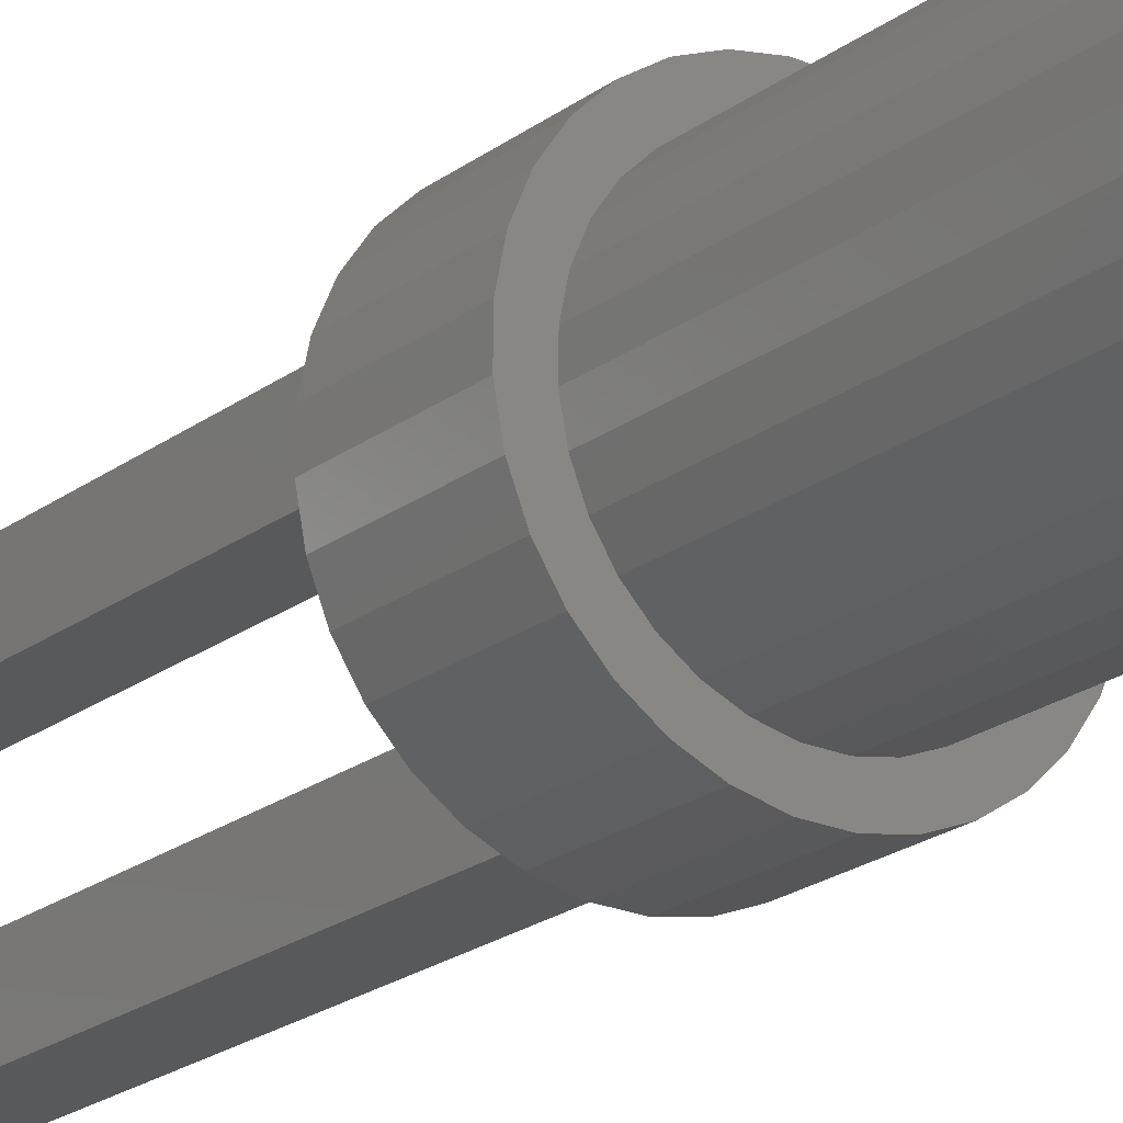
<metadata>
{"format":"stl","ext":"stl","renderer":"f3d","projection":"perspective","resolution":1024,"background":"white","views":[{"elev":-21.1,"azim":-37.1,"up":"+Z"}]}
</metadata>
<code>
# stl→obj: 369 verts, 734 faces
v 0.02344 0.6328 0.03865
v -0.01604 0.6328 0.03865
v 0.02344 0.6328 0.07812
v -0.01604 0.6328 0.07812
v 0.02344 0.2734 0.03865
v -0.01604 0.2734 0.03865
v -0.01604 0.2734 0.07812
v 0.02344 0.2734 0.07812
v -0.04613 0.2734 -0.08444
v -0.01604 0.2734 -0.07812
v -0.02877 0.2734 -0.09182
v -0.06172 0.2734 -0.07382
v 0.04613 0.2734 0.08444
v 0.02877 0.2734 0.09182
v 0.06172 0.2734 0.07382
v 0.09584 0.2734 0.008557
v 0.09566 0.2734 -0.0103
v 0.09182 0.2734 -0.02877
v 0.09233 0.2734 0.02709
v -0.09182 0.2734 0.02877
v -0.09584 0.2734 -0.008557
v -0.09566 0.2734 0.0103
v -0.08444 0.2734 0.04613
v -0.07382 0.2734 0.06172
v -0.06036 0.2734 0.07493
v -0.04458 0.2734 0.08527
v -0.02709 0.2734 0.09233
v -0.008557 0.2734 0.09584
v 0.0103 0.2734 0.09566
v 0.02344 0.2734 -0.07812
v 0.06036 0.2734 -0.07493
v 0.04458 0.2734 -0.08527
v 0.02709 0.2734 -0.09233
v 0.008557 0.2734 -0.09584
v -0.0103 0.2734 -0.09566
v -0.01604 0.2734 -0.03865
v -0.07493 0.2734 -0.06036
v -0.08527 0.2734 -0.04458
v -0.09233 0.2734 -0.02709
v 0.02344 0.2734 -0.03865
v 0.08444 0.2734 -0.04613
v 0.07382 0.2734 -0.06172
v 0.07493 0.2734 0.06036
v 0.08527 0.2734 0.04458
v 0.02344 0.6719 -0.03865
v 0.02344 0.6719 -0.07812
v -0.01604 0.6719 -0.03865
v -0.01604 0.6719 -0.07812
v 0.02877 0.1957 0.09182
v 0.008323 0.1957 0.07727
v 0.04613 0.1957 0.08444
v 0.06172 0.1957 0.07382
v -0.02877 0.1957 -0.09182
v -0.008323 0.1957 -0.07727
v -0.04613 0.1957 -0.08444
v -0.06172 0.1957 -0.07382
v -0.0103 0.1957 -0.09566
v -0.02324 0.1957 -0.07416
v -0.07493 0.1957 -0.06036
v -0.04985 0.1957 -0.05962
v -0.06052 0.1957 -0.04875
v -0.08527 0.1957 -0.04458
v -0.05962 0.1957 0.04985
v -0.04875 0.1957 0.06052
v -0.07382 0.1957 0.06172
v -0.03601 0.1957 0.06887
v -0.06036 0.1957 0.07493
v -0.02188 0.1957 0.07457
v -0.006911 0.1957 0.07741
v -0.04458 0.1957 0.08527
v -0.02709 0.1957 0.09233
v -0.008557 0.1957 0.09584
v 0.02709 0.1957 -0.09233
v 0.04458 0.1957 -0.08527
v 0.006911 0.1957 -0.07741
v 0.02188 0.1957 -0.07457
v 0.06036 0.1957 -0.07493
v 0.03601 0.1957 -0.06887
v 0.07382 0.1957 -0.06172
v 0.04875 0.1957 -0.06052
v 0.05962 0.1957 -0.04985
v 0.06052 0.1957 0.04875
v 0.08527 0.1957 0.04458
v 0.07493 0.1957 0.06036
v 0.04985 0.1957 0.05962
v 0.02324 0.1957 0.07416
v -0.03726 0.1957 -0.0682
v 0.03726 0.1957 0.0682
v 0.0103 0.1957 0.09566
v 0.008557 0.1957 -0.09584
v -0.06887 0.1957 -0.03601
v -0.07457 0.1957 -0.02188
v -0.09233 0.1957 -0.02709
v -0.07741 0.1957 -0.006911
v -0.09584 0.1957 -0.008557
v -0.07727 0.1957 0.008323
v -0.09566 0.1957 0.0103
v -0.07416 0.1957 0.02324
v -0.09182 0.1957 0.02877
v -0.0682 0.1957 0.03726
v -0.08444 0.1957 0.04613
v 0.06887 0.1957 0.03601
v 0.07457 0.1957 0.02188
v 0.09233 0.1957 0.02709
v 0.07741 0.1957 0.006911
v 0.09584 0.1957 0.008557
v 0.07727 0.1957 -0.008323
v 0.09566 0.1957 -0.0103
v 0.07416 0.1957 -0.02324
v 0.09182 0.1957 -0.02877
v 0.0682 0.1957 -0.03726
v 0.08444 0.1957 -0.04613
v 2.281e-18 -0.07812 4.176e-18
v 0.007269 -0.07663 0.01331
v 0.004533 -0.07663 0.01447
v 0.001624 -0.07663 0.01507
v -0.001348 -0.07663 0.0151
v -0.004268 -0.07663 0.01455
v -0.007025 -0.07663 0.01344
v -0.009511 -0.07663 0.01181
v -0.01163 -0.07663 0.009725
v -0.01331 -0.07663 0.007269
v -0.01447 -0.07663 0.004533
v -0.01507 -0.07663 0.001624
v -0.0151 -0.07663 -0.001348
v -0.01455 -0.07663 -0.004268
v -0.01344 -0.07663 -0.007025
v -0.01181 -0.07663 -0.009511
v -0.009725 -0.07663 -0.01163
v -0.007269 -0.07663 -0.01331
v 0.03726 -0.0004112 0.0682
v 0.02324 -0.0004112 0.07416
v 0.03654 -0.01557 0.06689
v 0.02279 -0.01557 0.07273
v 0.03442 -0.03015 0.06301
v 0.02147 -0.03015 0.06851
v 0.03098 -0.04359 0.05671
v 0.01932 -0.04359 0.06166
v 0.02635 -0.05536 0.04822
v 0.01643 -0.05536 0.05244
v 0.0207 -0.06503 0.03789
v 0.01291 -0.06503 0.0412
v 0.01426 -0.07221 0.0261
v 0.008892 -0.07221 0.02838
v -0.04985 -0.0004112 -0.05962
v -0.03726 -0.0004112 -0.0682
v -0.04889 -0.01557 -0.05848
v -0.03654 -0.01557 -0.06689
v -0.04605 -0.03015 -0.05508
v -0.03442 -0.03015 -0.06301
v -0.04145 -0.04359 -0.04957
v -0.03098 -0.04359 -0.05671
v -0.03525 -0.05536 -0.04216
v -0.02635 -0.05536 -0.04822
v -0.02769 -0.06503 -0.03312
v -0.0207 -0.06503 -0.03789
v -0.01908 -0.07221 -0.02282
v -0.01426 -0.07221 -0.0261
v -0.06052 -0.0004112 -0.04875
v -0.05936 -0.01557 -0.04781
v -0.05591 -0.03015 -0.04504
v -0.05032 -0.04359 -0.04053
v -0.04279 -0.05536 -0.03447
v -0.03362 -0.06503 -0.02708
v -0.02316 -0.07221 -0.01866
v -0.06887 -0.0004112 -0.03601
v -0.06755 -0.01557 -0.03532
v -0.06363 -0.03015 -0.03327
v -0.05726 -0.04359 -0.02994
v -0.0487 -0.05536 -0.02546
v -0.03826 -0.06503 -0.02
v -0.02635 -0.07221 -0.01378
v -0.07457 -0.0004112 -0.02188
v -0.07314 -0.01557 -0.02146
v -0.06889 -0.03015 -0.02021
v -0.062 -0.04359 -0.01819
v -0.05273 -0.05536 -0.01547
v -0.04143 -0.06503 -0.01216
v -0.02854 -0.07221 -0.008373
v -0.07741 -0.0004112 -0.006911
v -0.07592 -0.01557 -0.006778
v -0.07151 -0.03015 -0.006385
v -0.06436 -0.04359 -0.005746
v -0.05473 -0.05536 -0.004887
v -0.043 -0.06503 -0.00384
v -0.02962 -0.07221 -0.002645
v -0.07727 -0.0004112 0.008323
v -0.07578 -0.01557 0.008163
v -0.07139 -0.03015 0.007689
v -0.06425 -0.04359 0.00692
v -0.05464 -0.05536 0.005885
v -0.04293 -0.06503 0.004624
v -0.02957 -0.07221 0.003185
v -0.07416 -0.0004112 0.02324
v -0.07273 -0.01557 0.02279
v -0.06851 -0.03015 0.02147
v -0.06166 -0.04359 0.01932
v -0.05244 -0.05536 0.01643
v -0.0412 -0.06503 0.01291
v -0.02838 -0.07221 0.008892
v -0.0682 -0.0004112 0.03726
v -0.06689 -0.01557 0.03654
v -0.06301 -0.03015 0.03442
v -0.05671 -0.04359 0.03098
v -0.04822 -0.05536 0.02635
v -0.03789 -0.06503 0.0207
v -0.0261 -0.07221 0.01426
v -0.05962 -0.0004112 0.04985
v -0.05848 -0.01557 0.04889
v -0.05508 -0.03015 0.04605
v -0.04957 -0.04359 0.04145
v -0.04216 -0.05536 0.03525
v -0.03312 -0.06503 0.02769
v -0.02282 -0.07221 0.01908
v -0.04875 -0.0004112 0.06052
v -0.04781 -0.01557 0.05936
v -0.04504 -0.03015 0.05591
v -0.04053 -0.04359 0.05032
v -0.03447 -0.05536 0.04279
v -0.02708 -0.06503 0.03362
v -0.01866 -0.07221 0.02316
v -0.03601 -0.0004112 0.06887
v -0.03532 -0.01557 0.06755
v -0.03327 -0.03015 0.06363
v -0.02994 -0.04359 0.05726
v -0.02546 -0.05536 0.0487
v -0.02 -0.06503 0.03826
v -0.01378 -0.07221 0.02635
v -0.02188 -0.0004112 0.07457
v -0.02146 -0.01557 0.07314
v -0.02021 -0.03015 0.06889
v -0.01819 -0.04359 0.062
v -0.01547 -0.05536 0.05273
v -0.01216 -0.06503 0.04143
v -0.008373 -0.07221 0.02854
v -0.006911 -0.0004112 0.07741
v -0.006778 -0.01557 0.07592
v -0.006385 -0.03015 0.07151
v -0.005746 -0.04359 0.06436
v -0.004887 -0.05536 0.05473
v -0.00384 -0.06503 0.043
v -0.002645 -0.07221 0.02962
v 0.008323 -0.0004112 0.07727
v 0.008163 -0.01557 0.07578
v 0.007689 -0.03015 0.07139
v 0.00692 -0.04359 0.06425
v 0.005885 -0.05536 0.05464
v 0.004624 -0.06503 0.04293
v 0.003185 -0.07221 0.02957
v -0.004533 -0.07663 -0.01447
v -0.001624 -0.07663 -0.01507
v 0.001348 -0.07663 -0.0151
v 0.004268 -0.07663 -0.01455
v 0.007025 -0.07663 -0.01344
v 0.009511 -0.07663 -0.01181
v 0.01163 -0.07663 -0.009725
v 0.01331 -0.07663 -0.007269
v 0.01447 -0.07663 -0.004533
v 0.01507 -0.07663 -0.001624
v 0.0151 -0.07663 0.001348
v 0.01455 -0.07663 0.004268
v 0.01344 -0.07663 0.007025
v 0.01181 -0.07663 0.009511
v 0.009725 -0.07663 0.01163
v -0.02324 -0.0004112 -0.07416
v -0.02279 -0.01557 -0.07273
v -0.02147 -0.03015 -0.06851
v -0.01932 -0.04359 -0.06166
v -0.01643 -0.05536 -0.05244
v -0.01291 -0.06503 -0.0412
v -0.008892 -0.07221 -0.02838
v 0.04985 -0.0004112 0.05962
v 0.04889 -0.01557 0.05848
v 0.04605 -0.03015 0.05508
v 0.04145 -0.04359 0.04957
v 0.03525 -0.05536 0.04216
v 0.02769 -0.06503 0.03312
v 0.01908 -0.07221 0.02282
v 0.06052 -0.0004112 0.04875
v 0.05936 -0.01557 0.04781
v 0.05591 -0.03015 0.04504
v 0.05032 -0.04359 0.04053
v 0.04279 -0.05536 0.03447
v 0.03362 -0.06503 0.02708
v 0.02316 -0.07221 0.01866
v 0.06887 -0.0004112 0.03601
v 0.06755 -0.01557 0.03532
v 0.06363 -0.03015 0.03327
v 0.05726 -0.04359 0.02994
v 0.0487 -0.05536 0.02546
v 0.03826 -0.06503 0.02
v 0.02635 -0.07221 0.01378
v 0.07457 -0.0004112 0.02188
v 0.07314 -0.01557 0.02146
v 0.06889 -0.03015 0.02021
v 0.062 -0.04359 0.01819
v 0.05273 -0.05536 0.01547
v 0.04143 -0.06503 0.01216
v 0.02854 -0.07221 0.008373
v 0.07741 -0.0004112 0.006911
v 0.07592 -0.01557 0.006778
v 0.07151 -0.03015 0.006385
v 0.06436 -0.04359 0.005746
v 0.05473 -0.05536 0.004887
v 0.043 -0.06503 0.00384
v 0.02962 -0.07221 0.002645
v 0.07727 -0.0004112 -0.008323
v 0.07578 -0.01557 -0.008163
v 0.07139 -0.03015 -0.007689
v 0.06425 -0.04359 -0.00692
v 0.05464 -0.05536 -0.005885
v 0.04293 -0.06503 -0.004624
v 0.02957 -0.07221 -0.003185
v 0.07416 -0.0004112 -0.02324
v 0.07273 -0.01557 -0.02279
v 0.06851 -0.03015 -0.02147
v 0.06166 -0.04359 -0.01932
v 0.05244 -0.05536 -0.01643
v 0.0412 -0.06503 -0.01291
v 0.02838 -0.07221 -0.008892
v 0.0682 -0.0004112 -0.03726
v 0.06689 -0.01557 -0.03654
v 0.06301 -0.03015 -0.03442
v 0.05671 -0.04359 -0.03098
v 0.04822 -0.05536 -0.02635
v 0.03789 -0.06503 -0.0207
v 0.0261 -0.07221 -0.01426
v 0.05962 -0.0004112 -0.04985
v 0.05848 -0.01557 -0.04889
v 0.05508 -0.03015 -0.04605
v 0.04957 -0.04359 -0.04145
v 0.04216 -0.05536 -0.03525
v 0.03312 -0.06503 -0.02769
v 0.02282 -0.07221 -0.01908
v 0.04875 -0.0004112 -0.06052
v 0.04781 -0.01557 -0.05936
v 0.04504 -0.03015 -0.05591
v 0.04053 -0.04359 -0.05032
v 0.03447 -0.05536 -0.04279
v 0.02708 -0.06503 -0.03362
v 0.01866 -0.07221 -0.02316
v 0.03601 -0.0004112 -0.06887
v 0.03532 -0.01557 -0.06755
v 0.03327 -0.03015 -0.06363
v 0.02994 -0.04359 -0.05726
v 0.02546 -0.05536 -0.0487
v 0.02 -0.06503 -0.03826
v 0.01378 -0.07221 -0.02635
v 0.02188 -0.0004112 -0.07457
v 0.02146 -0.01557 -0.07314
v 0.02021 -0.03015 -0.06889
v 0.01819 -0.04359 -0.062
v 0.01547 -0.05536 -0.05273
v 0.01216 -0.06503 -0.04143
v 0.008373 -0.07221 -0.02854
v 0.006911 -0.0004112 -0.07741
v 0.006778 -0.01557 -0.07592
v 0.006385 -0.03015 -0.07151
v 0.005746 -0.04359 -0.06436
v 0.004887 -0.05536 -0.05473
v 0.00384 -0.06503 -0.043
v 0.002645 -0.07221 -0.02962
v -0.008323 -0.0004112 -0.07727
v -0.008163 -0.01557 -0.07578
v -0.007689 -0.03015 -0.07139
v -0.00692 -0.04359 -0.06425
v -0.005885 -0.05536 -0.05464
v -0.004624 -0.06503 -0.04293
v -0.003185 -0.07221 -0.02957
f 1 2 3
f 3 2 4
f 5 6 1
f 1 6 2
f 6 7 2
f 2 7 4
f 7 8 4
f 4 8 3
f 8 5 3
f 3 5 1
f 9 10 11
f 9 12 10
f 13 8 14
f 13 15 8
f 16 17 18
f 16 18 19
f 20 21 22
f 6 20 23
f 6 23 24
f 6 24 25
f 7 6 25
f 7 25 26
f 7 26 27
f 7 27 28
f 8 7 28
f 8 28 29
f 8 29 14
f 30 31 32
f 30 32 33
f 30 33 34
f 10 30 34
f 10 34 35
f 10 35 11
f 36 10 12
f 36 12 37
f 36 37 38
f 36 38 39
f 40 18 41
f 40 41 42
f 40 42 31
f 40 31 30
f 5 8 15
f 5 15 43
f 5 43 44
f 5 44 19
f 19 18 5
f 5 18 40
f 5 40 6
f 6 40 36
f 6 36 20
f 20 36 39
f 20 39 21
f 40 30 45
f 45 30 46
f 36 40 47
f 47 40 45
f 10 36 48
f 48 36 47
f 30 10 46
f 46 10 48
f 46 48 45
f 45 48 47
f 49 50 51
f 50 52 51
f 53 54 55
f 54 56 55
f 53 57 54
f 58 56 54
f 59 60 61
f 61 62 59
f 63 64 65
f 65 64 66
f 66 67 65
f 68 67 66
f 67 68 69
f 69 70 67
f 71 70 69
f 72 71 69
f 73 74 75
f 76 75 74
f 77 76 74
f 78 76 77
f 79 78 77
f 79 80 78
f 81 80 79
f 82 83 84
f 85 82 84
f 50 86 52
f 87 60 59
f 87 59 56
f 87 56 58
f 88 85 84
f 88 84 52
f 88 52 86
f 49 89 50
f 50 89 72
f 50 72 69
f 73 75 90
f 90 75 54
f 90 54 57
f 61 91 62
f 62 91 92
f 62 92 93
f 93 92 94
f 93 94 95
f 95 94 96
f 95 96 97
f 97 96 98
f 97 98 99
f 99 98 100
f 99 100 101
f 101 100 63
f 101 63 65
f 82 102 83
f 83 102 103
f 83 103 104
f 104 103 105
f 104 105 106
f 106 105 107
f 106 107 108
f 108 107 109
f 108 109 110
f 110 109 111
f 110 111 112
f 112 111 81
f 112 81 79
f 113 114 115
f 113 115 116
f 113 116 117
f 113 117 118
f 113 118 119
f 113 119 120
f 113 120 121
f 113 121 122
f 113 122 123
f 113 123 124
f 113 124 125
f 113 125 126
f 113 126 127
f 113 127 128
f 113 128 129
f 113 129 130
f 131 132 133
f 133 132 134
f 133 134 135
f 135 134 136
f 135 136 137
f 137 136 138
f 137 138 139
f 139 138 140
f 139 140 141
f 141 140 142
f 141 142 143
f 143 142 144
f 143 144 114
f 114 144 115
f 145 146 147
f 147 146 148
f 147 148 149
f 149 148 150
f 149 150 151
f 151 150 152
f 151 152 153
f 153 152 154
f 153 154 155
f 155 154 156
f 155 156 157
f 157 156 158
f 157 158 129
f 129 158 130
f 159 145 160
f 160 145 147
f 160 147 161
f 161 147 149
f 161 149 162
f 162 149 151
f 162 151 163
f 163 151 153
f 163 153 164
f 164 153 155
f 164 155 165
f 165 155 157
f 165 157 128
f 128 157 129
f 166 159 167
f 167 159 160
f 167 160 168
f 168 160 161
f 168 161 169
f 169 161 162
f 169 162 170
f 170 162 163
f 170 163 171
f 171 163 164
f 171 164 172
f 172 164 165
f 172 165 127
f 127 165 128
f 173 166 174
f 174 166 167
f 174 167 175
f 175 167 168
f 175 168 176
f 176 168 169
f 176 169 177
f 177 169 170
f 177 170 178
f 178 170 171
f 178 171 179
f 179 171 172
f 179 172 126
f 126 172 127
f 180 173 181
f 181 173 174
f 181 174 182
f 182 174 175
f 182 175 183
f 183 175 176
f 183 176 184
f 184 176 177
f 184 177 185
f 185 177 178
f 185 178 186
f 186 178 179
f 186 179 125
f 125 179 126
f 187 180 188
f 188 180 181
f 188 181 189
f 189 181 182
f 189 182 190
f 190 182 183
f 190 183 191
f 191 183 184
f 191 184 192
f 192 184 185
f 192 185 193
f 193 185 186
f 193 186 124
f 124 186 125
f 194 187 195
f 195 187 188
f 195 188 196
f 196 188 189
f 196 189 197
f 197 189 190
f 197 190 198
f 198 190 191
f 198 191 199
f 199 191 192
f 199 192 200
f 200 192 193
f 200 193 123
f 123 193 124
f 201 194 202
f 202 194 195
f 202 195 203
f 203 195 196
f 203 196 204
f 204 196 197
f 204 197 205
f 205 197 198
f 205 198 206
f 206 198 199
f 206 199 207
f 207 199 200
f 207 200 122
f 122 200 123
f 208 201 209
f 209 201 202
f 209 202 210
f 210 202 203
f 210 203 211
f 211 203 204
f 211 204 212
f 212 204 205
f 212 205 213
f 213 205 206
f 213 206 214
f 214 206 207
f 214 207 121
f 121 207 122
f 215 208 216
f 216 208 209
f 216 209 217
f 217 209 210
f 217 210 218
f 218 210 211
f 218 211 219
f 219 211 212
f 219 212 220
f 220 212 213
f 220 213 221
f 221 213 214
f 221 214 120
f 120 214 121
f 222 215 223
f 223 215 216
f 223 216 224
f 224 216 217
f 224 217 225
f 225 217 218
f 225 218 226
f 226 218 219
f 226 219 227
f 227 219 220
f 227 220 228
f 228 220 221
f 228 221 119
f 119 221 120
f 229 222 230
f 230 222 223
f 230 223 231
f 231 223 224
f 231 224 232
f 232 224 225
f 232 225 233
f 233 225 226
f 233 226 234
f 234 226 227
f 234 227 235
f 235 227 228
f 235 228 118
f 118 228 119
f 236 229 237
f 237 229 230
f 237 230 238
f 238 230 231
f 238 231 239
f 239 231 232
f 239 232 240
f 240 232 233
f 240 233 241
f 241 233 234
f 241 234 242
f 242 234 235
f 242 235 117
f 117 235 118
f 243 236 244
f 244 236 237
f 244 237 245
f 245 237 238
f 245 238 246
f 246 238 239
f 246 239 247
f 247 239 240
f 247 240 248
f 248 240 241
f 248 241 249
f 249 241 242
f 249 242 116
f 116 242 117
f 132 243 134
f 134 243 244
f 134 244 136
f 136 244 245
f 136 245 138
f 138 245 246
f 138 246 140
f 140 246 247
f 140 247 142
f 142 247 248
f 142 248 144
f 144 248 249
f 144 249 115
f 115 249 116
f 131 88 132
f 132 88 86
f 132 86 243
f 243 86 50
f 243 50 236
f 236 50 69
f 236 69 229
f 229 69 68
f 229 68 222
f 222 68 66
f 222 66 215
f 215 66 64
f 215 64 208
f 208 64 63
f 208 63 201
f 201 63 100
f 201 100 194
f 194 100 98
f 194 98 187
f 187 98 96
f 187 96 180
f 180 96 94
f 180 94 173
f 173 94 92
f 173 92 166
f 166 92 91
f 166 91 159
f 159 91 61
f 159 61 145
f 145 61 60
f 145 60 146
f 146 60 87
f 51 13 49
f 49 13 14
f 49 14 89
f 89 14 29
f 89 29 72
f 72 29 28
f 72 28 71
f 71 28 27
f 71 27 70
f 70 27 26
f 70 26 67
f 67 26 25
f 67 25 65
f 65 25 24
f 65 24 101
f 101 24 23
f 101 23 99
f 99 23 20
f 99 20 97
f 97 20 22
f 97 22 95
f 95 22 21
f 95 21 93
f 93 21 39
f 93 39 62
f 62 39 38
f 62 38 59
f 59 38 37
f 59 37 56
f 56 37 12
f 56 12 55
f 55 12 9
f 113 130 250
f 113 250 251
f 113 251 252
f 113 252 253
f 113 253 254
f 113 254 255
f 113 255 256
f 113 256 257
f 113 257 258
f 113 258 259
f 113 259 260
f 113 260 261
f 113 261 262
f 113 262 263
f 113 263 264
f 113 264 114
f 146 265 148
f 148 265 266
f 148 266 150
f 150 266 267
f 150 267 152
f 152 267 268
f 152 268 154
f 154 268 269
f 154 269 156
f 156 269 270
f 156 270 158
f 158 270 271
f 158 271 130
f 130 271 250
f 272 131 273
f 273 131 133
f 273 133 274
f 274 133 135
f 274 135 275
f 275 135 137
f 275 137 276
f 276 137 139
f 276 139 277
f 277 139 141
f 277 141 278
f 278 141 143
f 278 143 264
f 264 143 114
f 279 272 280
f 280 272 273
f 280 273 281
f 281 273 274
f 281 274 282
f 282 274 275
f 282 275 283
f 283 275 276
f 283 276 284
f 284 276 277
f 284 277 285
f 285 277 278
f 285 278 263
f 263 278 264
f 286 279 287
f 287 279 280
f 287 280 288
f 288 280 281
f 288 281 289
f 289 281 282
f 289 282 290
f 290 282 283
f 290 283 291
f 291 283 284
f 291 284 292
f 292 284 285
f 292 285 262
f 262 285 263
f 293 286 294
f 294 286 287
f 294 287 295
f 295 287 288
f 295 288 296
f 296 288 289
f 296 289 297
f 297 289 290
f 297 290 298
f 298 290 291
f 298 291 299
f 299 291 292
f 299 292 261
f 261 292 262
f 300 293 301
f 301 293 294
f 301 294 302
f 302 294 295
f 302 295 303
f 303 295 296
f 303 296 304
f 304 296 297
f 304 297 305
f 305 297 298
f 305 298 306
f 306 298 299
f 306 299 260
f 260 299 261
f 307 300 308
f 308 300 301
f 308 301 309
f 309 301 302
f 309 302 310
f 310 302 303
f 310 303 311
f 311 303 304
f 311 304 312
f 312 304 305
f 312 305 313
f 313 305 306
f 313 306 259
f 259 306 260
f 314 307 315
f 315 307 308
f 315 308 316
f 316 308 309
f 316 309 317
f 317 309 310
f 317 310 318
f 318 310 311
f 318 311 319
f 319 311 312
f 319 312 320
f 320 312 313
f 320 313 258
f 258 313 259
f 321 314 322
f 322 314 315
f 322 315 323
f 323 315 316
f 323 316 324
f 324 316 317
f 324 317 325
f 325 317 318
f 325 318 326
f 326 318 319
f 326 319 327
f 327 319 320
f 327 320 257
f 257 320 258
f 328 321 329
f 329 321 322
f 329 322 330
f 330 322 323
f 330 323 331
f 331 323 324
f 331 324 332
f 332 324 325
f 332 325 333
f 333 325 326
f 333 326 334
f 334 326 327
f 334 327 256
f 256 327 257
f 335 328 336
f 336 328 329
f 336 329 337
f 337 329 330
f 337 330 338
f 338 330 331
f 338 331 339
f 339 331 332
f 339 332 340
f 340 332 333
f 340 333 341
f 341 333 334
f 341 334 255
f 255 334 256
f 342 335 343
f 343 335 336
f 343 336 344
f 344 336 337
f 344 337 345
f 345 337 338
f 345 338 346
f 346 338 339
f 346 339 347
f 347 339 340
f 347 340 348
f 348 340 341
f 348 341 254
f 254 341 255
f 349 342 350
f 350 342 343
f 350 343 351
f 351 343 344
f 351 344 352
f 352 344 345
f 352 345 353
f 353 345 346
f 353 346 354
f 354 346 347
f 354 347 355
f 355 347 348
f 355 348 253
f 253 348 254
f 356 349 357
f 357 349 350
f 357 350 358
f 358 350 351
f 358 351 359
f 359 351 352
f 359 352 360
f 360 352 353
f 360 353 361
f 361 353 354
f 361 354 362
f 362 354 355
f 362 355 252
f 252 355 253
f 363 356 364
f 364 356 357
f 364 357 365
f 365 357 358
f 365 358 366
f 366 358 359
f 366 359 367
f 367 359 360
f 367 360 368
f 368 360 361
f 368 361 369
f 369 361 362
f 369 362 251
f 251 362 252
f 265 363 266
f 266 363 364
f 266 364 267
f 267 364 365
f 267 365 268
f 268 365 366
f 268 366 269
f 269 366 367
f 269 367 270
f 270 367 368
f 270 368 271
f 271 368 369
f 271 369 250
f 250 369 251
f 146 87 265
f 265 87 58
f 265 58 363
f 363 58 54
f 363 54 356
f 356 54 75
f 356 75 349
f 349 75 76
f 349 76 342
f 342 76 78
f 342 78 335
f 335 78 80
f 335 80 328
f 328 80 81
f 328 81 321
f 321 81 111
f 321 111 314
f 314 111 109
f 314 109 307
f 307 109 107
f 307 107 300
f 300 107 105
f 300 105 293
f 293 105 103
f 293 103 286
f 286 103 102
f 286 102 279
f 279 102 82
f 279 82 272
f 272 82 85
f 272 85 131
f 131 85 88
f 55 9 53
f 53 9 11
f 53 11 57
f 57 11 35
f 57 35 90
f 90 35 34
f 90 34 73
f 73 34 33
f 73 33 74
f 74 33 32
f 74 32 77
f 77 32 31
f 77 31 79
f 79 31 42
f 79 42 112
f 112 42 41
f 112 41 110
f 110 41 18
f 110 18 108
f 108 18 17
f 108 17 106
f 106 17 16
f 106 16 104
f 104 16 19
f 104 19 83
f 83 19 44
f 83 44 84
f 84 44 43
f 84 43 52
f 52 43 15
f 52 15 51
f 51 15 13

</code>
